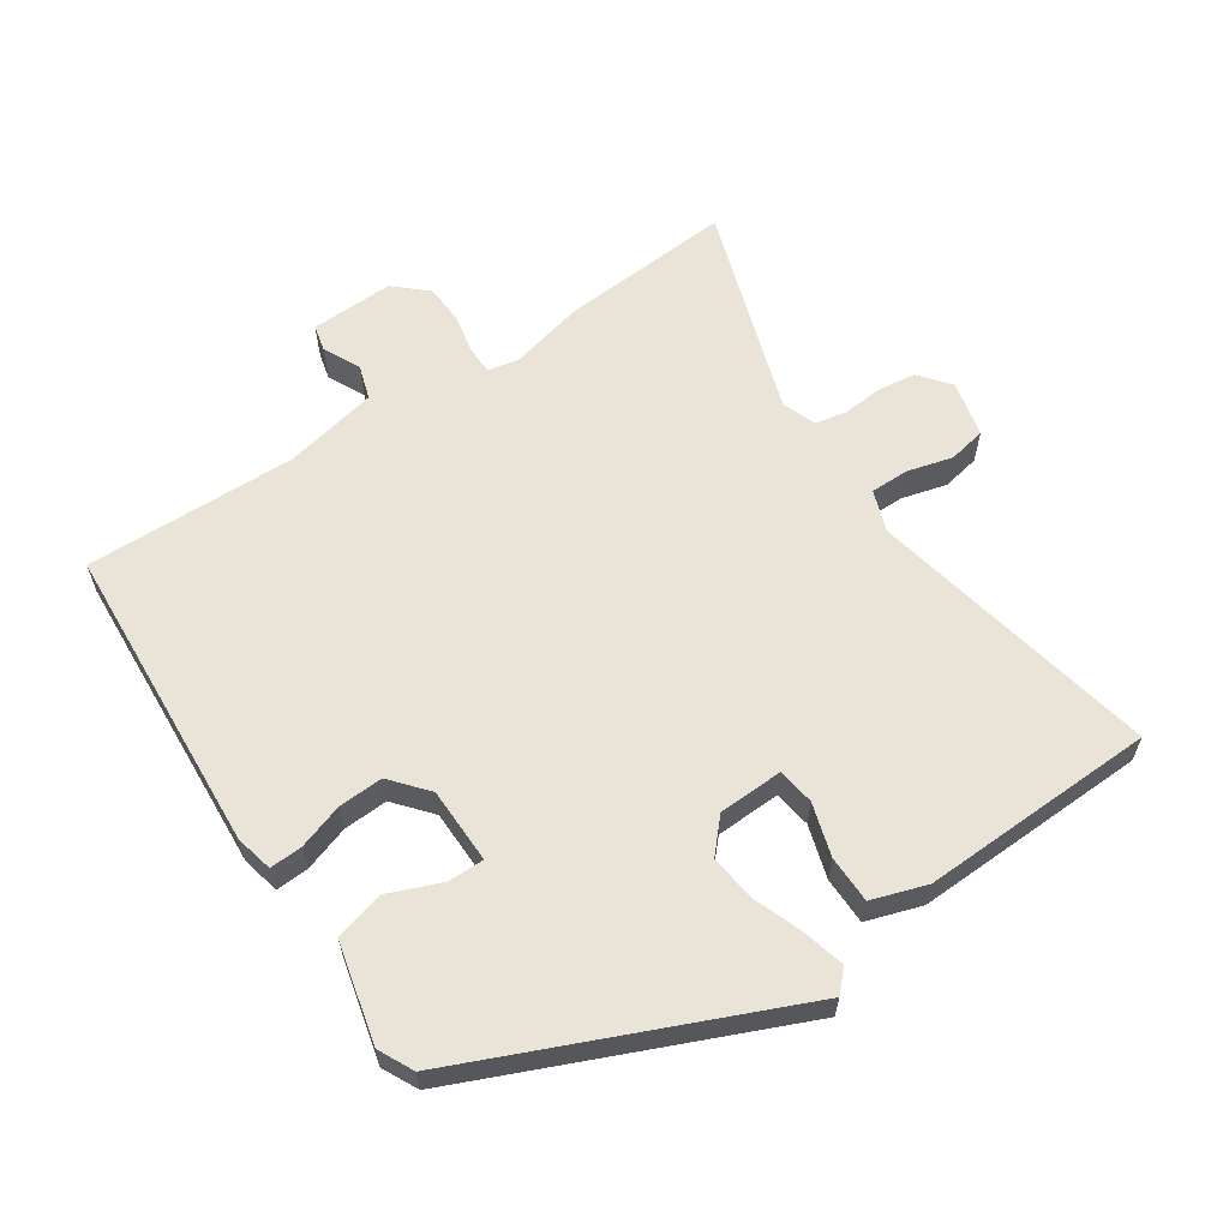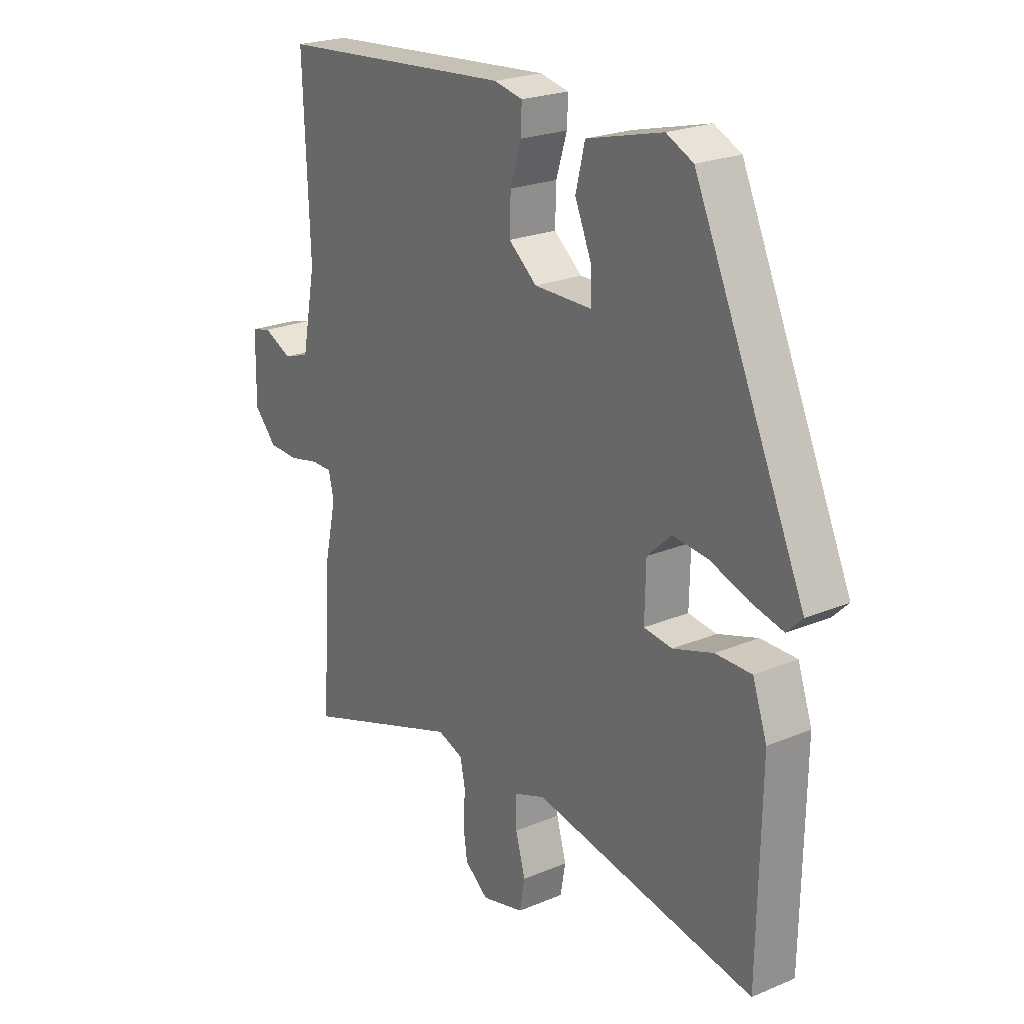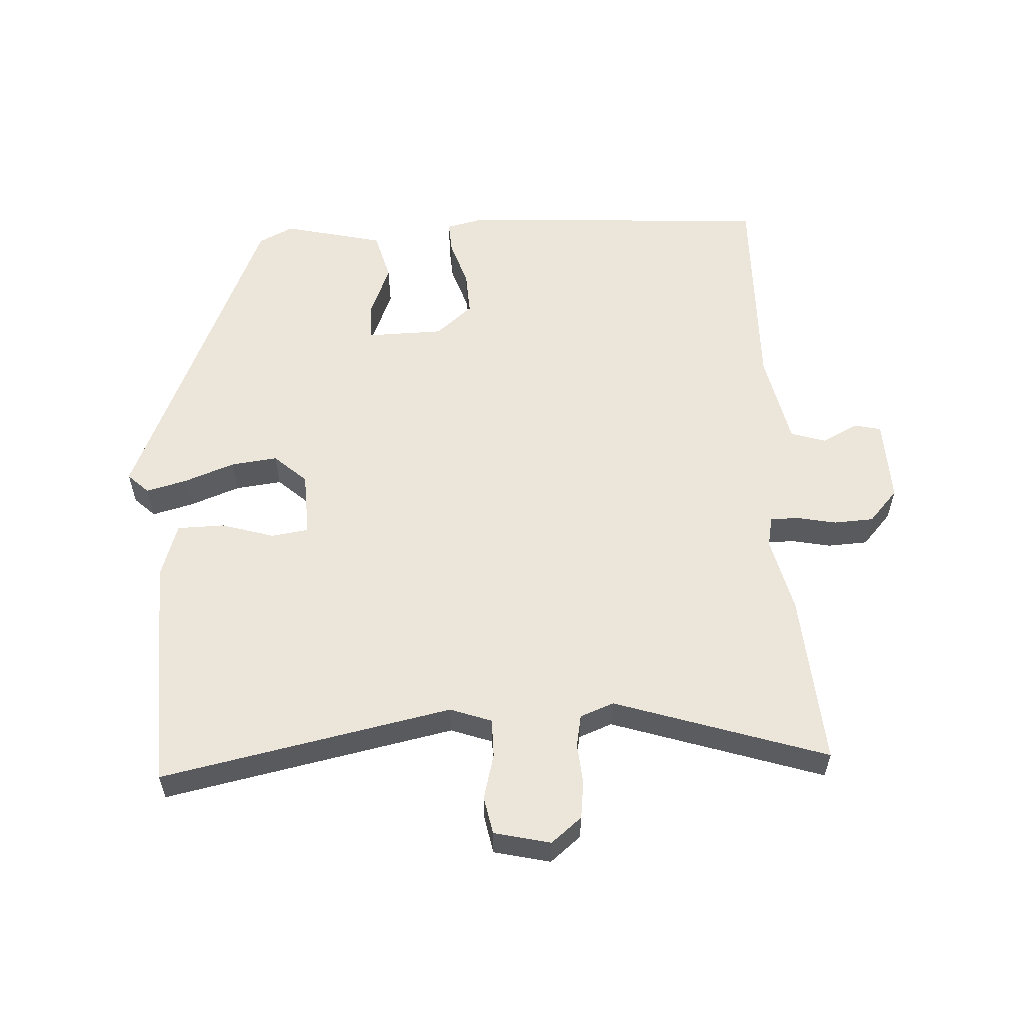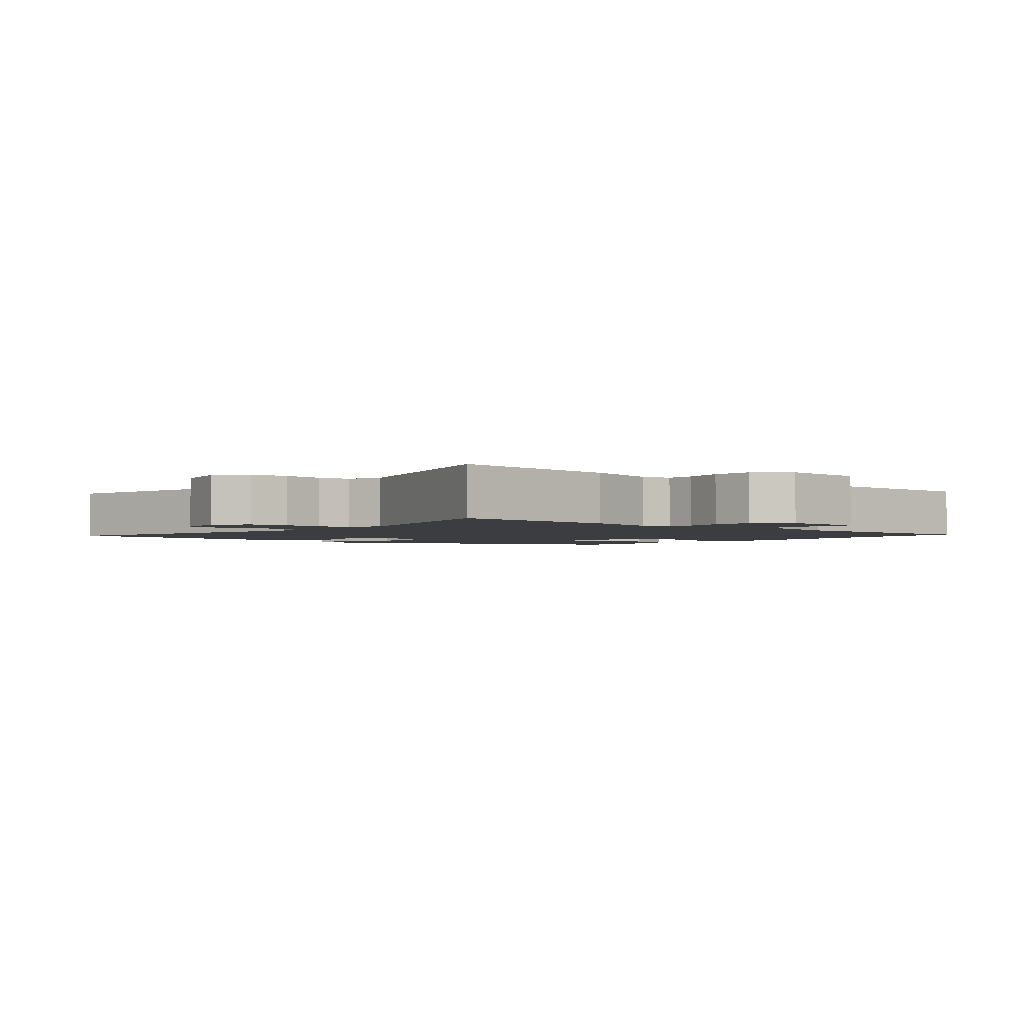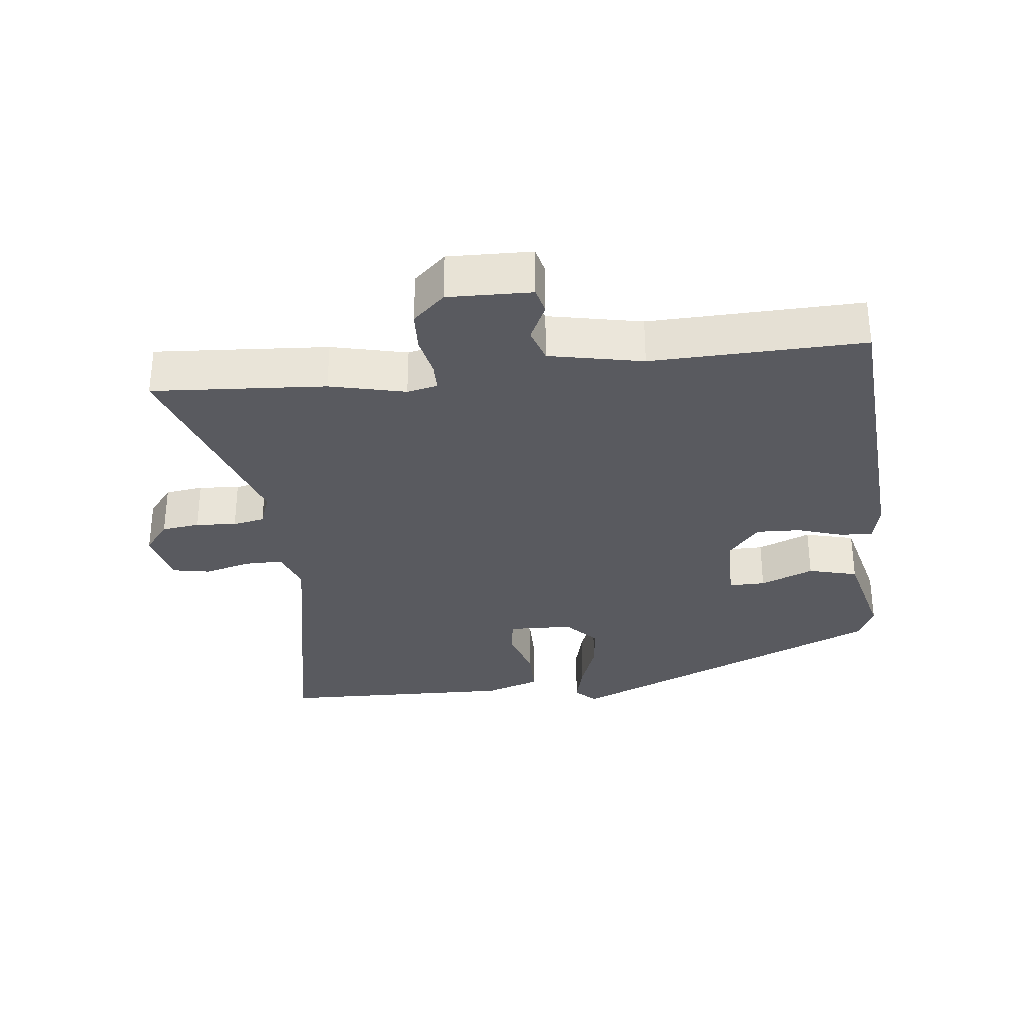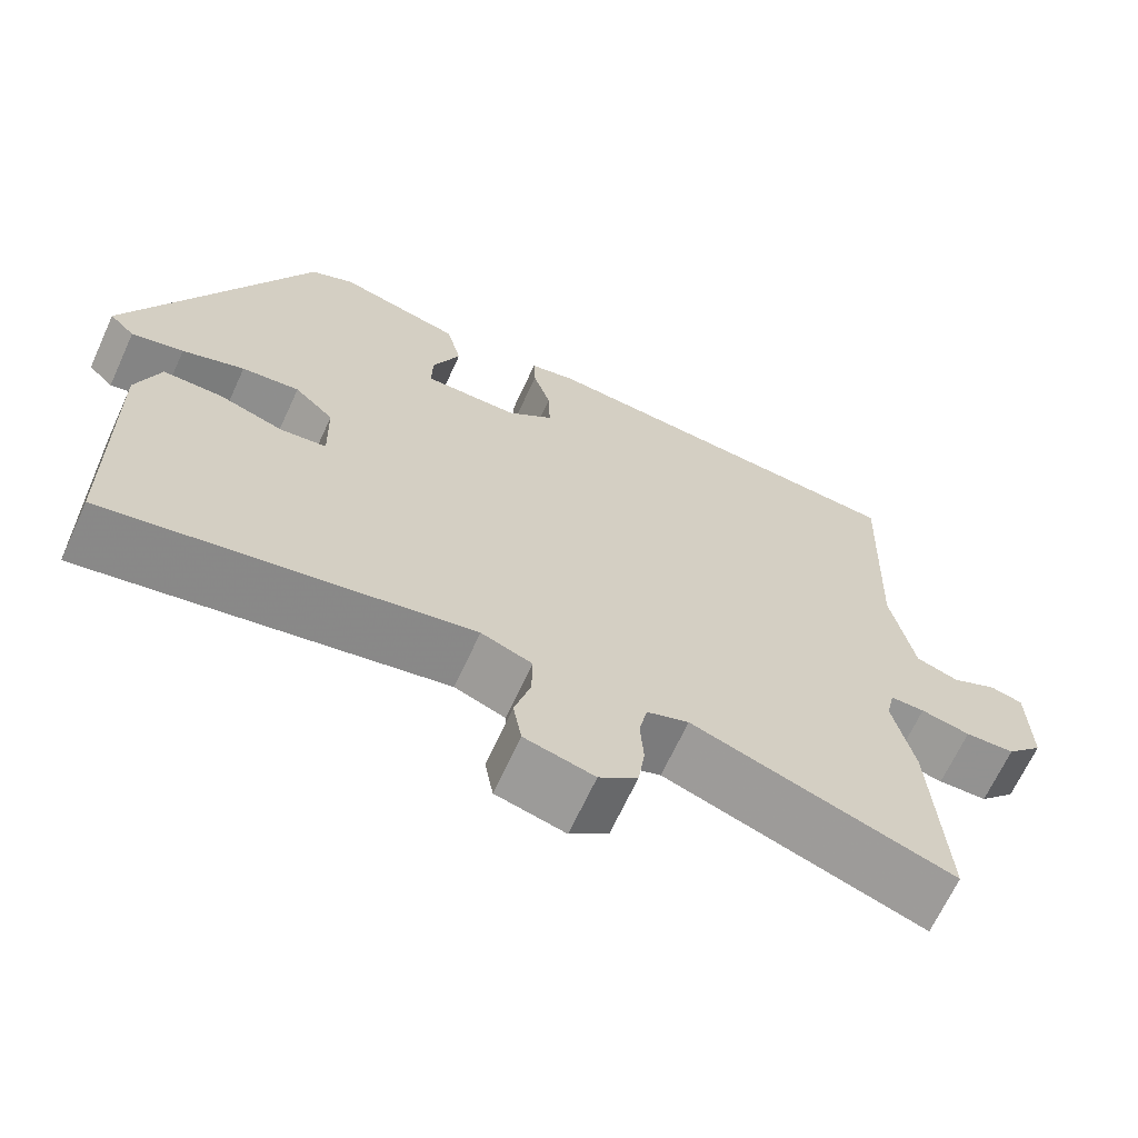
<metadata>
{"format":"obj","ext":"obj","renderer":"f3d","projection":"perspective","resolution":1024,"background":"white","views":[{"elev":60.9,"azim":55.3,"up":"+Y"},{"elev":22.9,"azim":54.4,"up":"+Z"},{"elev":57.6,"azim":175.9,"up":"+Y"},{"elev":-2.4,"azim":-132.5,"up":"+Y"},{"elev":-31.9,"azim":-84.1,"up":"+Y"},{"elev":-67.0,"azim":155.3,"up":"+Z"}]}
</metadata>
<code>
v 0.482 0.07 -0.571
v 0.05 0.07 -0.491
v -0.011 0.07 -0.514
v -0.01 0.07 -0.571
v 0.009 0.07 -0.638
v -0.001 0.07 -0.694
v -0.084 0.07 -0.715
v -0.13 0.07 -0.679
v -0.138 0.07 -0.623
v -0.134 0.07 -0.563
v -0.144 0.07 -0.516
v -0.194 0.07 -0.498
v -0.506 0.07 -0.606
v -0.491 0.07 -0.349
v -0.466 0.07 -0.237
v -0.476 0.07 -0.192
v -0.517 0.07 -0.192
v -0.576 0.07 -0.205
v -0.635 0.07 -0.203
v -0.679 0.07 -0.156
v -0.677 0.07 -0.032
v -0.638 0.07 -0.022
v -0.583 0.07 -0.048
v -0.532 0.07 -0.031
v -0.505 0.07 0.108
v -0.517 0.07 0.422
v -0.056 0.07 0.458
v 0 0.07 0.446
v -0.002 0.07 0.397
v -0.023 0.07 0.33
v -0.025 0.07 0.264
v 0.03 0.07 0.219
v 0.143 0.07 0.219
v 0.142 0.07 0.273
v 0.109 0.07 0.351
v 0.127 0.07 0.424
v 0.275 0.07 0.462
v 0.327 0.07 0.437
v 0.541 0.07 -0.037
v 0.511 0.07 -0.067
v 0.449 0.07 -0.052
v 0.375 0.07 -0.026
v 0.306 0.07 -0.019
v 0.259 0.07 -0.063
v 0.257 0.07 -0.159
v 0.312 0.07 -0.166
v 0.39 0.07 -0.141
v 0.46 0.07 -0.141
v 0.488 0.07 -0.222
v 0.482 0 -0.571
v 0.05 0 -0.491
v -0.011 0 -0.514
v -0.01 0 -0.571
v 0.009 0 -0.638
v -0.001 0 -0.694
v -0.084 0 -0.715
v -0.13 0 -0.679
v -0.138 0 -0.623
v -0.134 0 -0.563
v -0.144 0 -0.516
v -0.194 0 -0.498
v -0.506 0 -0.606
v -0.491 0 -0.349
v -0.466 0 -0.237
v -0.476 0 -0.192
v -0.517 0 -0.192
v -0.576 0 -0.205
v -0.635 0 -0.203
v -0.679 0 -0.156
v -0.677 0 -0.032
v -0.638 0 -0.022
v -0.583 0 -0.048
v -0.532 0 -0.031
v -0.505 0 0.108
v -0.517 0 0.422
v -0.056 0 0.458
v 0 0 0.446
v -0.002 0 0.397
v -0.023 0 0.33
v -0.025 0 0.264
v 0.03 0 0.219
v 0.143 0 0.219
v 0.142 0 0.273
v 0.109 0 0.351
v 0.127 0 0.424
v 0.275 0 0.462
v 0.327 0 0.437
v 0.541 0 -0.037
v 0.511 0 -0.067
v 0.449 0 -0.052
v 0.375 0 -0.026
v 0.306 0 -0.019
v 0.259 0 -0.063
v 0.257 0 -0.159
v 0.312 0 -0.166
v 0.39 0 -0.141
v 0.46 0 -0.141
v 0.488 0 -0.222
f 46 47 48 49
f 45 46 49 1
f 39 40 41 42
f 39 42 43
f 38 39 43
f 37 38 43 44
f 34 35 36 37
f 33 34 37 44
f 27 28 29 30
f 25 26 27 30
f 24 25 30 31
f 20 21 22 23
f 20 23 24
f 17 18 19 20
f 16 17 20 24
f 12 13 14 15
f 11 12 15 16
f 7 8 9 10
f 7 10 11
f 4 5 6 7
f 3 4 7 11
f 2 3 11 16
f 45 1 2 16
f 32 33 44 45
f 31 32 45
f 16 24 31 45
f 98 97 96 95
f 50 98 95 94
f 91 90 89 88
f 92 91 88
f 92 88 87
f 93 92 87 86
f 86 85 84 83
f 93 86 83 82
f 79 78 77 76
f 79 76 75 74
f 80 79 74 73
f 72 71 70 69
f 73 72 69
f 69 68 67 66
f 73 69 66 65
f 64 63 62 61
f 65 64 61 60
f 59 58 57 56
f 60 59 56
f 56 55 54 53
f 60 56 53 52
f 65 60 52 51
f 65 51 50 94
f 94 93 82 81
f 94 81 80
f 94 80 73 65
f 1 50 51 2
f 2 51 52 3
f 3 52 53 4
f 4 53 54 5
f 5 54 55 6
f 6 55 56 7
f 7 56 57 8
f 8 57 58 9
f 9 58 59 10
f 10 59 60 11
f 11 60 61 12
f 12 61 62 13
f 13 62 63 14
f 14 63 64 15
f 15 64 65 16
f 16 65 66 17
f 17 66 67 18
f 18 67 68 19
f 19 68 69 20
f 20 69 70 21
f 21 70 71 22
f 22 71 72 23
f 23 72 73 24
f 24 73 74 25
f 25 74 75 26
f 26 75 76 27
f 27 76 77 28
f 28 77 78 29
f 29 78 79 30
f 30 79 80 31
f 31 80 81 32
f 32 81 82 33
f 33 82 83 34
f 34 83 84 35
f 35 84 85 36
f 36 85 86 37
f 37 86 87 38
f 38 87 88 39
f 39 88 89 40
f 40 89 90 41
f 41 90 91 42
f 42 91 92 43
f 43 92 93 44
f 44 93 94 45
f 45 94 95 46
f 46 95 96 47
f 47 96 97 48
f 48 97 98 49
f 49 98 50 1

</code>
